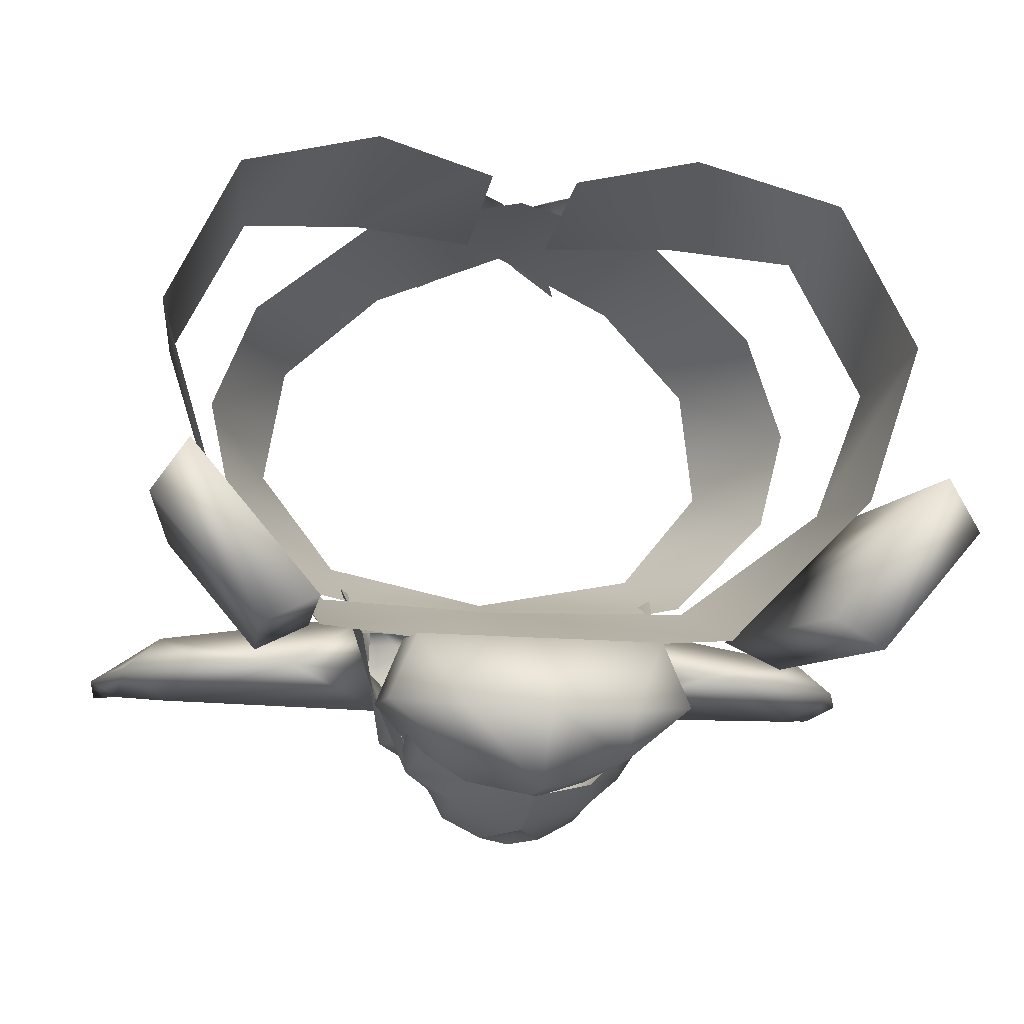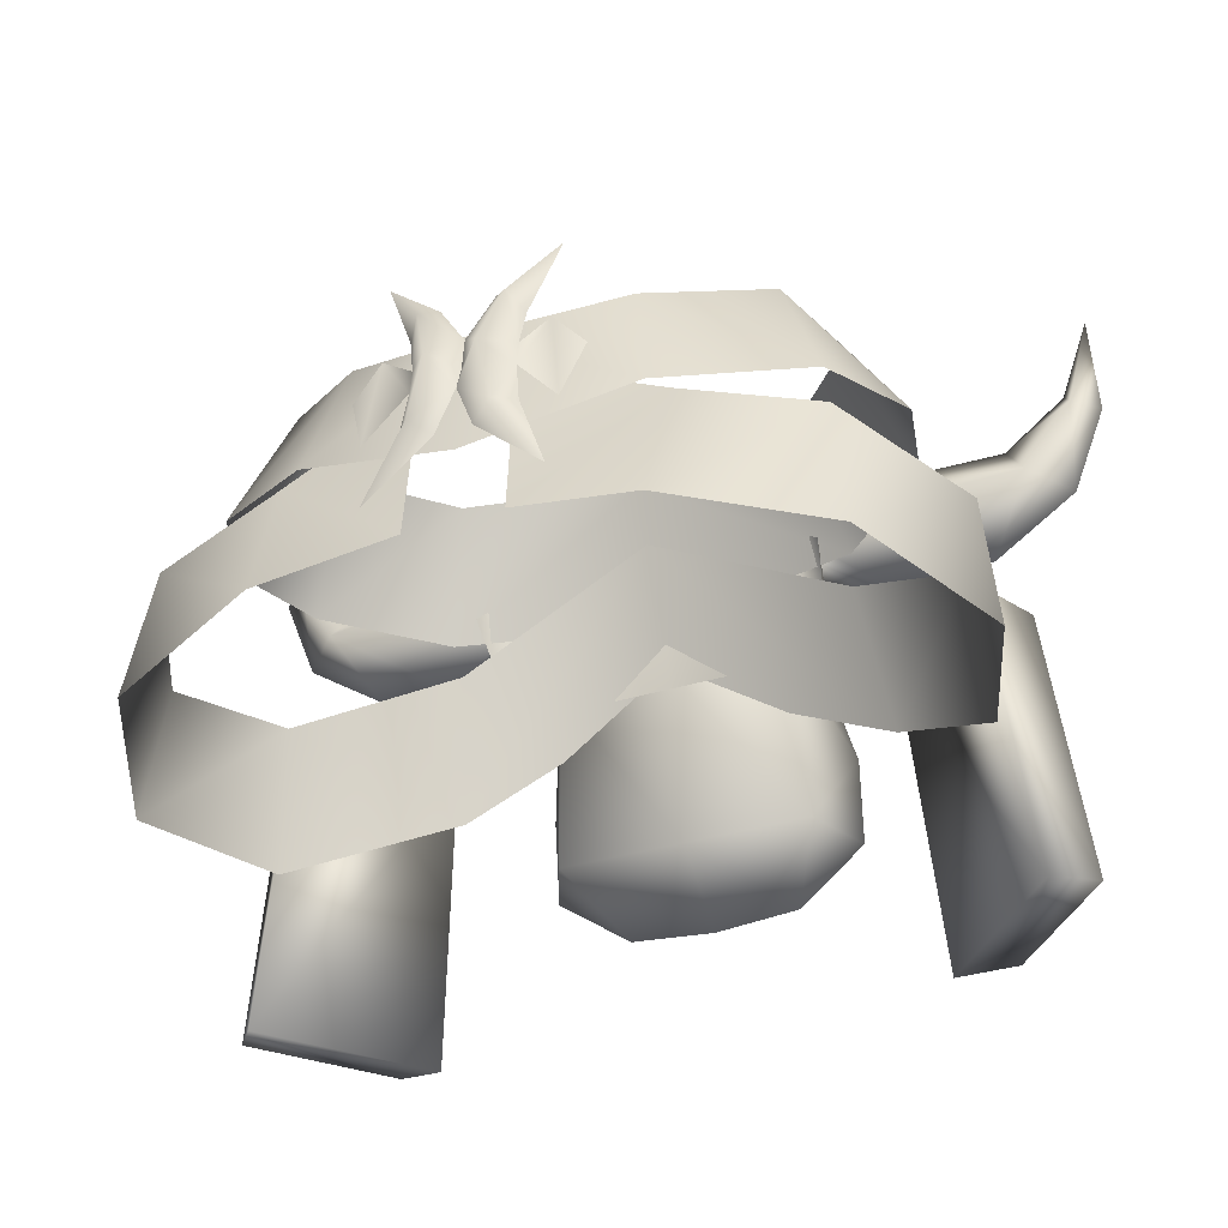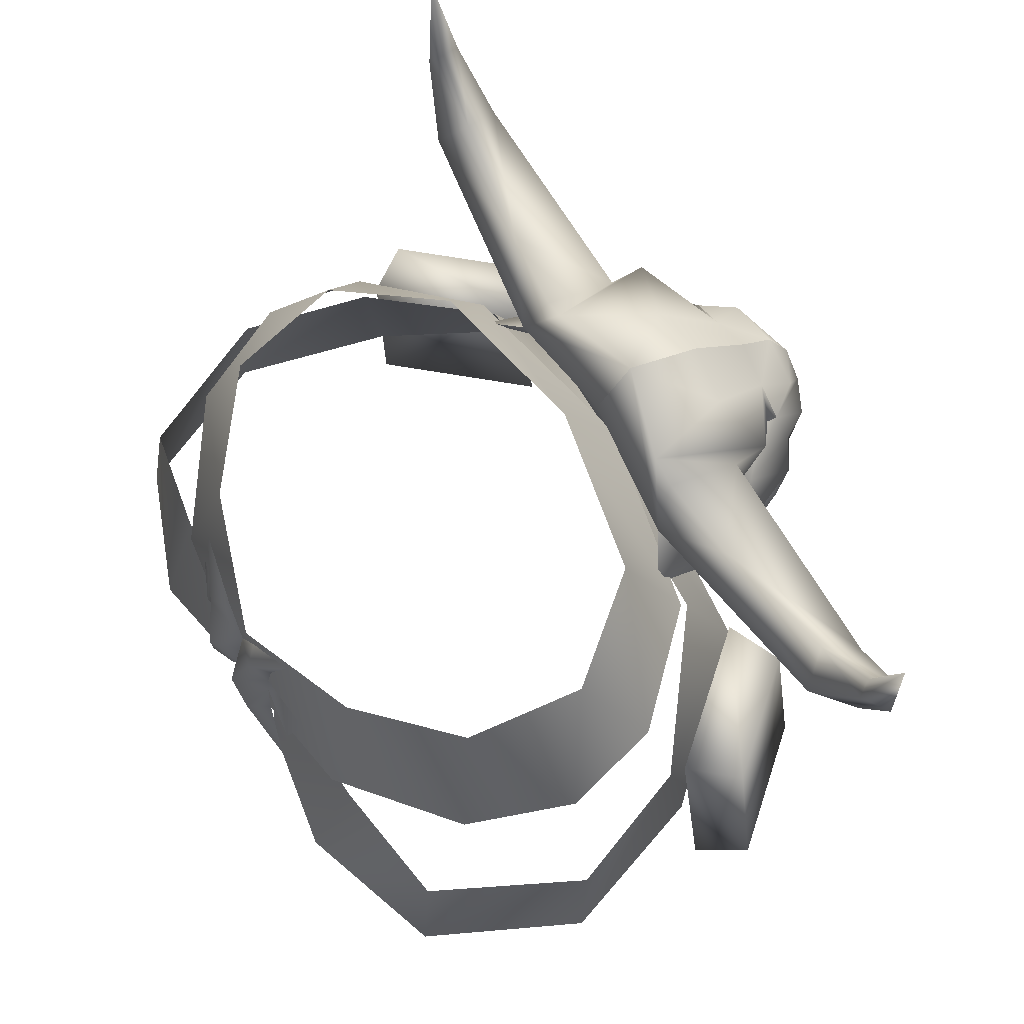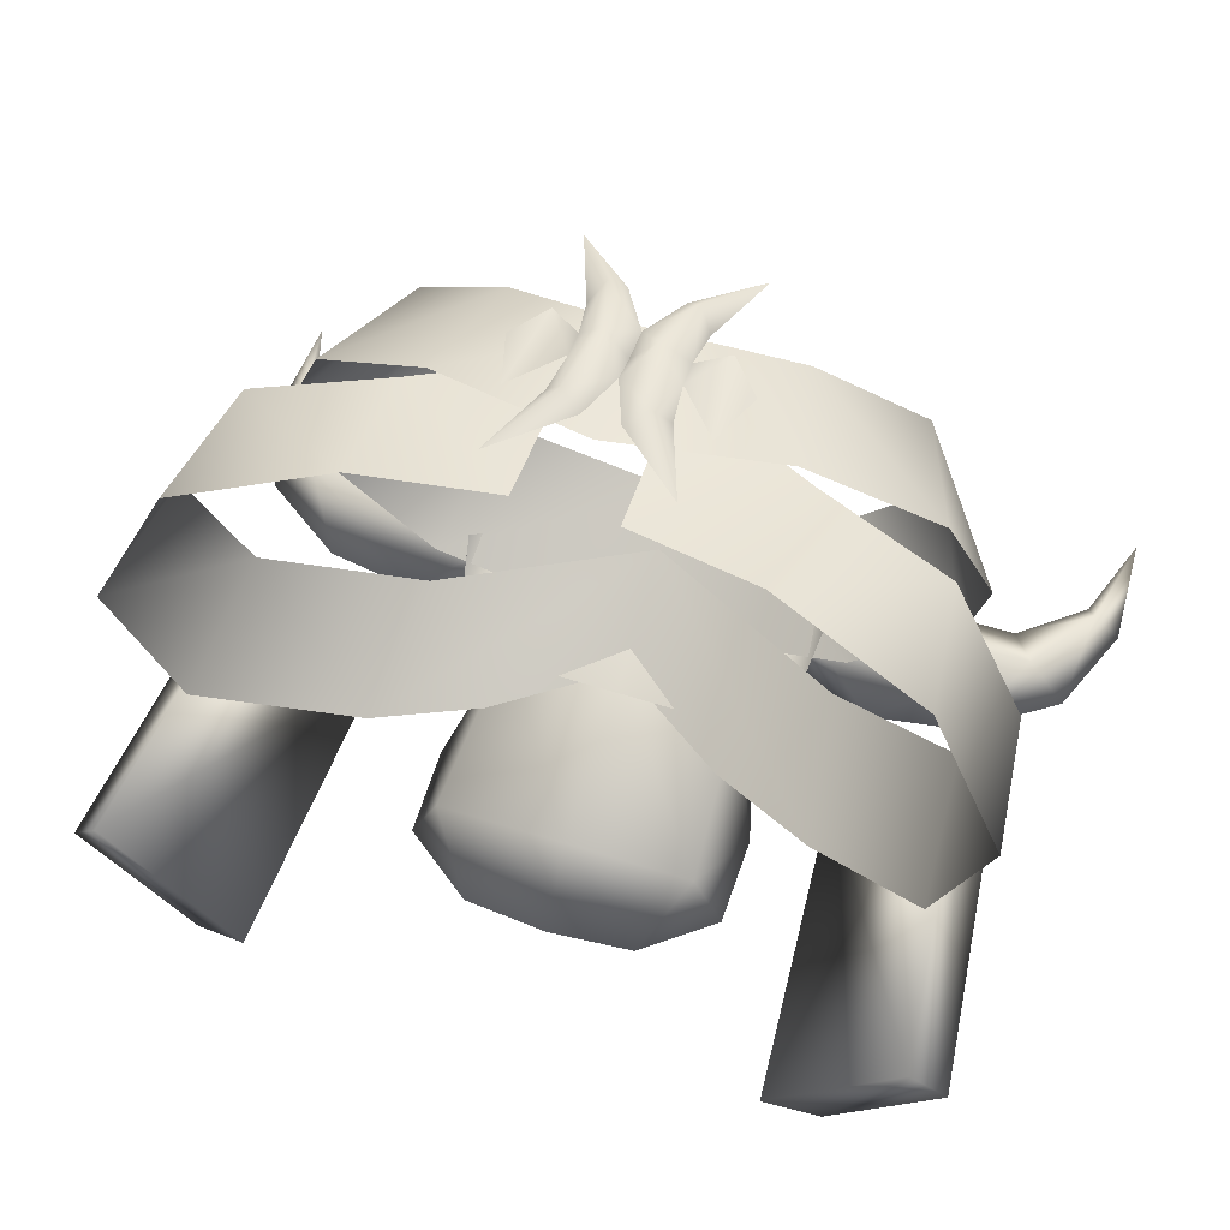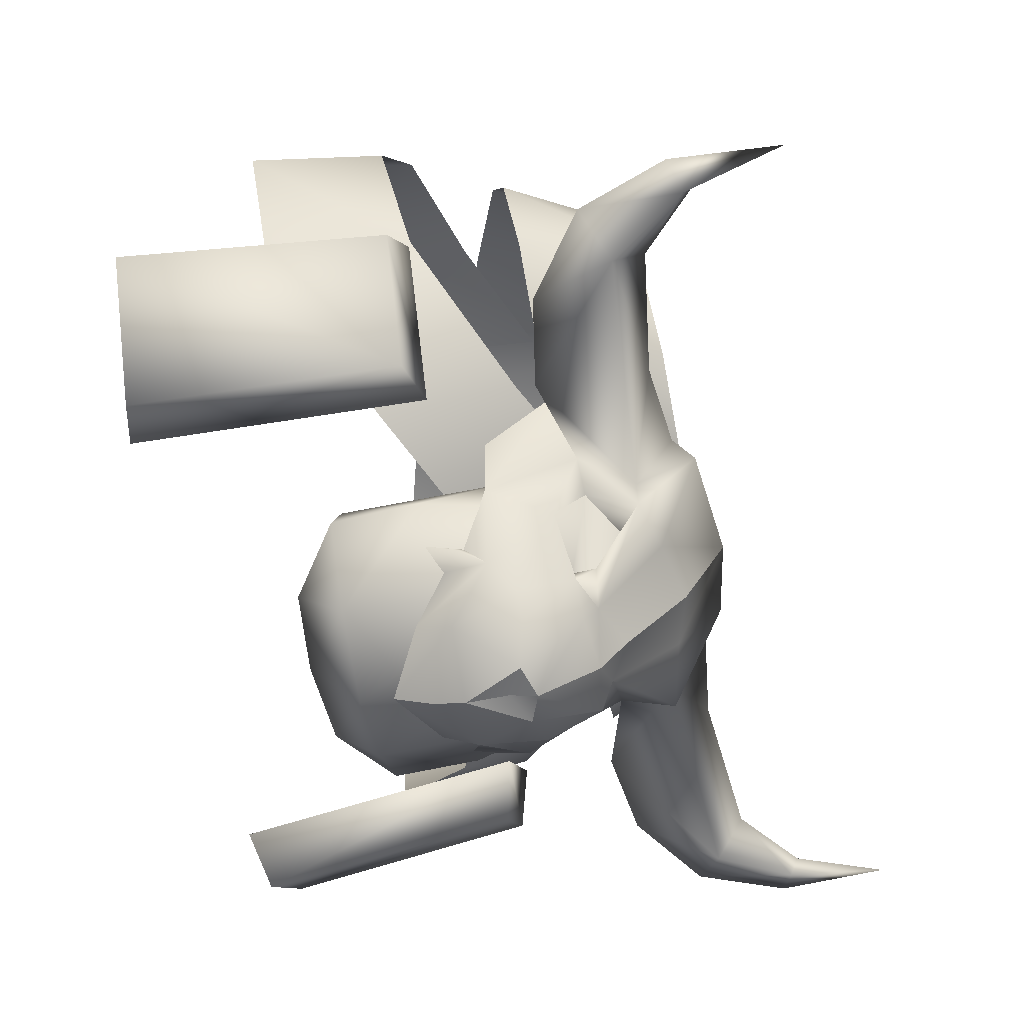
<metadata>
{"format":"obj","ext":"obj","renderer":"f3d","projection":"perspective","resolution":1024,"background":"white","views":[{"elev":-14.6,"azim":-11.4,"up":"+Z"},{"elev":-34.7,"azim":22.5,"up":"+Y"},{"elev":68.9,"azim":59.1,"up":"+Y"},{"elev":57.4,"azim":18.3,"up":"+Z"},{"elev":-59.8,"azim":100.5,"up":"+Z"}]}
</metadata>
<code>
g mesh00
v 13.71 -12.28 -15.18
v 12.57 -3.964 -11.72
v 20.91 -9.284 -5.54
v 0 1.976 -10.84
v -13.71 -12.28 -15.18
v -12.57 -3.964 -11.72
v -20.91 -9.284 -5.54
v 12.57 -3.964 -11.72
v 13.71 -12.28 -15.18
v 0 1.976 -10.84
v 0 -6.164 -15.16
v -13.71 -12.28 -15.18
f 1 2 3
f 4 5 6
f 6 5 7
f 8 9 10
f 10 9 11
f 10 11 12
v -13.71 -12.28 -15.18
v -21.52 -18.42 -6.78
v -20.91 -9.284 -5.54
v -24.79 -19.61 3.54
v -23.82 -10.91 2.83
v -20.11 -18.7 13.52
v -19.13 -10.22 12.4
v -10.89 -16.5 16.92
v -11.17 -7.891 13.82
v -2.908 -14.39 15.62
v -2.791 -4.359 14.49
f 13 14 15
f 15 14 16
f 15 16 17
f 17 16 18
f 17 18 19
f 19 18 20
f 19 20 21
f 21 20 22
f 21 22 23
v 2.791 -4.359 14.49
v 2.908 -14.39 15.62
v 11.17 -7.891 13.82
v 10.89 -16.5 16.92
v 19.13 -10.22 12.4
v 20.11 -18.7 13.52
v 23.82 -10.91 2.83
v 24.79 -19.61 3.54
v 20.91 -9.284 -5.54
v 21.52 -18.42 -6.78
v 13.71 -12.28 -15.18
f 24 25 26
f 26 25 27
f 26 27 28
f 28 27 29
f 28 29 30
f 30 29 31
f 30 31 32
f 32 31 33
f 32 33 34
v 0 5.6 -9.58
v -12.84 -2.16 -10.92
v -10.9 5.5 -7.4
v -19.01 -2.5 -4.52
v -16.06 4.8 -0.9997
v -20.48 -3.289 1.879
v -14.82 3.5 6.48
v -17.7 -4.576 8.62
v -8.494 0.9996 11.78
v -9.963 -7.28 14.33
v 0 -1.52 14.72
v 0 -9.88 15.71
v 9.963 -7.28 14.33
v 8.494 0.9996 11.78
v 17.7 -4.576 8.62
v 14.82 3.5 6.48
v 20.48 -3.289 1.879
v 16.06 4.8 -0.9997
v 19.01 -2.5 -4.52
v 10.9 5.5 -7.4
v 12.84 -2.16 -10.92
v 0 -2.259 -13.68
f 35 36 37
f 37 36 38
f 37 38 39
f 39 38 40
f 39 40 41
f 41 40 42
f 41 42 43
f 43 42 44
f 43 44 45
f 44 46 45
f 45 46 47
f 45 47 48
f 48 47 49
f 48 49 50
f 50 49 51
f 50 51 52
f 52 51 53
f 52 53 54
f 54 53 55
f 54 55 35
f 35 55 56
f 35 56 36
v 3.093 -3.149 14.93
v 3.093 -4.771 15.12
v 4.953 -1.919 14.88
v 5.647 -7.85 15.42
v 6.812 -3.932 14.47
v -6.812 -3.932 14.47
v -5.647 -7.85 15.42
v -4.953 -1.919 14.88
v -3.093 -4.771 15.12
v -3.093 -3.149 14.93
v -1.501 -3.867 16.91
v 0 -2.074 15.04
v -2.572 0.06079 15.75
v -1.641 0.6324 14.81
v -5.204 3.938 14.01
v 1.501 -3.867 16.91
v 0 -5.891 15.82
v 2.394 -7.945 16.72
v 1.094 -8.781 15.98
v 5.204 -12.45 16
v -5.204 -12.45 16
v -1.094 -8.781 15.98
v -2.394 -7.945 16.72
v 0 -5.891 15.82
v 0 -4.181 15.29
v -3.401 -0.949 14.66
v -3.093 -3.149 14.93
v -3.093 -4.771 15.12
v -3.401 -7.436 15.4
v 5.204 3.938 14.01
v 1.641 0.6324 14.81
v 2.572 0.06079 15.75
v 0 -2.074 15.04
v 0 -4.181 15.29
v 3.401 -7.436 15.4
v 3.093 -4.771 15.12
v 3.093 -3.149 14.93
v 3.401 -0.949 14.66
f 57 58 59
f 59 58 60
f 59 60 61
f 62 63 64
f 64 63 65
f 64 65 66
f 67 68 69
f 69 68 70
f 69 70 71
f 72 73 74
f 74 73 75
f 74 75 76
f 77 78 79
f 79 78 80
f 79 80 67
f 67 80 81
f 67 81 68
f 71 82 69
f 69 82 83
f 69 83 67
f 67 83 84
f 67 84 79
f 79 84 85
f 79 85 77
f 86 87 88
f 88 87 89
f 88 89 72
f 72 89 90
f 72 90 73
f 76 91 74
f 74 91 92
f 74 92 72
f 72 92 93
f 72 93 88
f 88 93 94
f 88 94 86
v -23.24 -27.67 -7.644
v -15.47 -27.66 -16.71
v -14.11 -9.282 -14.66
v -17.64 -10.07 -16.56
v -14.11 -9.282 -14.66
v -18.91 -26.77 -18.38
v -15.47 -27.66 -16.71
v -23.24 -27.67 -7.644
v -21 -9.282 -6.607
v -25.42 -26.77 -10.79
v -23.42 -10.07 -9.809
v -25.42 -26.77 -10.79
v -23.42 -10.07 -9.809
v -21 -9.282 -6.607
f 95 96 97
f 98 99 100
f 100 99 101
f 102 103 104
f 104 103 105
f 96 95 100
f 100 95 106
f 100 106 98
f 98 106 107
f 98 107 97
f 97 107 108
f 97 108 95
v 17.64 -10.07 -16.56
v 18.91 -26.77 -18.38
v 14.11 -9.282 -14.66
v 15.47 -27.66 -16.71
v 14.11 -9.282 -14.66
v 15.47 -27.66 -16.71
v 23.24 -27.67 -7.644
v 23.24 -27.67 -7.644
v 25.42 -26.77 -10.79
v 21 -9.282 -6.607
v 23.42 -10.07 -9.809
v 21 -9.282 -6.607
v 23.42 -10.07 -9.809
v 25.42 -26.77 -10.79
v 23.24 -27.67 -7.644
v 15.47 -27.66 -16.71
f 109 110 111
f 111 110 112
f 113 114 115
f 116 117 118
f 118 117 119
f 115 120 113
f 113 120 121
f 113 121 109
f 109 121 122
f 109 122 110
f 110 122 123
f 110 123 124
v 0 3.928 -12.08
v -10.15 -6.349 -14.4
v 0 -6.349 -14.4
v -4.955 -0.3647 -22.71
v -4.925 -1.617 -23.58
v -4.752 -1.887 -22.53
v -7.642 2.779 -20.39
v -5.538 1.532 -20.37
v -7.276 -0.5133 -17.67
v 0 -6.658 -27.54
v 1.997 -5.612 -27.8
v 0 -9.343 -27.66
v -14.51 -2.36 -15.91
v -8.977 -0.6898 -15.95
v -8.53 1.24 -11.58
v 7.276 -0.5133 -17.67
v 3.964 -0.8291 -22.31
v 5.538 1.532 -20.37
v 7.276 -0.5133 -17.67
v 8.977 -0.6898 -15.95
v 7.615 -2.477 -19.88
v -5.893 6.529 -12.73
v -7.549 5.267 -12.92
v -8.53 1.24 -11.58
v 25.43 8.985 -15.41
v 21.59 5.62 -15.06
v 25.95 8.041 -14.62
v 23.05 2.952 -13.48
v 25.46 2.136 -15.82
v -27.62 7.753 -15.79
v -25.46 2.136 -15.82
v -25.95 8.041 -14.62
v -23.06 2.952 -13.48
v -21.59 5.62 -15.06
v -25.46 2.136 -15.82
v -20.22 -1.469 -15.86
v -23.06 2.952 -13.48
v 23.05 2.952 -13.48
v 20.22 -1.469 -15.86
v 25.46 2.136 -15.82
v -25.75 8.412 -16.73
v -27.23 14.67 -15.77
v -25.43 8.985 -15.41
v 25.74 8.412 -16.73
v 27.23 14.67 -15.77
v 27.61 7.753 -15.79
v 8.53 1.24 -11.58
v 10.15 -6.349 -14.4
v 11.04 -1.028 -10.18
v -11.04 -1.028 -10.18
v 0 7.387 -14.46
v 5.893 6.529 -12.73
v 0 7.387 -14.46
v 9.338 -6.468 -18.73
v 7.363 -8.13 -22.07
v 7.178 -6.704 -23.76
v 0 -11.46 -27.18
v 0 -9.343 -27.66
v 4.431 -9.374 -25.92
v 1.997 -5.612 -27.8
v 7.642 2.779 -20.39
v 7.712 2.724 -18.08
v 7.549 5.267 -12.92
v -7.178 -6.704 -23.76
v -7.364 -8.13 -22.07
v -9.338 -6.468 -18.73
v 7.711 -8.547 -22.55
v 7.363 -8.13 -22.07
v -7.364 -8.13 -22.07
v -7.711 -8.547 -22.55
v -1.997 -5.612 -27.8
v 0 -9.343 -27.66
v -4.431 -9.374 -25.92
v 0 -11.46 -27.18
v 0 -1.042 -26.18
v 0 -4.898 -28.09
v -3.339 -1.476 -25.75
v 0 -1.042 -26.18
v 3.348 -1.476 -25.75
v 0 -4.898 -28.09
v -2.704 -0.6248 -23.71
v -3.964 -0.8291 -22.31
v -10.15 -6.349 -14.4
v -11.04 -1.028 -10.18
v -3.683 3.655 -19.28
v 0 7.387 -14.46
v 0 4.623 -19.71
v 2.715 -0.6248 -23.7
v 0 0.7421 -23.82
v 3.683 3.655 -19.28
v 0 4.623 -19.71
v 0 7.387 -14.46
v 0 -4.898 -28.09
v 0 -6.658 -27.54
v -1.997 -5.612 -27.8
v 0 -9.343 -27.66
v 0 -4.898 -28.09
v 11.04 -1.028 -10.18
v 10.15 -6.349 -14.4
v -7.712 2.724 -18.08
v -22.65 3.694 -17.68
v -13.1 4.618 -13.63
v -21.59 5.62 -15.06
v -7.549 5.267 -12.92
v 7.712 2.724 -18.08
v 7.549 5.267 -12.92
v 13.1 4.618 -13.63
v 8.53 1.24 -11.58
v 14.5 -2.36 -15.91
v 22.64 3.694 -17.68
v 8.977 -0.6898 -15.95
v 21.59 5.62 -15.06
v -22.65 3.694 -17.68
v 22.64 3.694 -17.68
v 4.752 -1.887 -22.53
v 4.925 -1.617 -23.58
v 5.486 -5.186 -24.59
v 4.465 -5.064 -26.44
v -4.465 -5.064 -26.44
v -5.486 -5.186 -24.59
v -4.925 -1.617 -23.58
v -7.615 -2.477 -19.88
v -4.752 -1.887 -22.53
v -7.276 -0.5133 -17.67
v -3.964 -0.8291 -22.31
v -5.538 1.532 -20.37
v 5.538 1.532 -20.37
v 4.955 -0.3647 -22.71
v 3.964 -0.8291 -22.31
v 4.752 -1.887 -22.53
v 4.925 -1.617 -23.58
v 7.804 -10.67 -21.63
v 6.439 -9.492 -22.88
v 4.149 -11.66 -24.91
v 0 -13.85 -26.05
v 0 0.7421 -23.82
v -7.712 2.724 -18.08
v -8.977 -0.6898 -15.95
v 0 -13.85 -26.05
v -4.149 -11.66 -24.91
v -6.439 -9.492 -22.88
v -7.804 -10.67 -21.63
v 8.53 1.24 -11.58
v -8.53 1.24 -11.58
f 125 126 127
f 128 129 130
f 131 132 133
f 134 135 136
f 137 138 139
f 140 141 142
f 143 144 145
f 146 147 148
f 149 150 151
f 151 150 152
f 151 152 153
f 154 155 156
f 156 155 157
f 156 157 158
f 159 160 161
f 162 163 164
f 165 166 167
f 168 169 170
f 171 172 173
f 148 174 126
f 126 125 148
f 148 125 175
f 148 175 146
f 176 177 171
f 171 177 125
f 171 125 172
f 172 125 127
f 178 179 180
f 181 182 183
f 183 182 184
f 144 185 186
f 186 185 176
f 186 176 187
f 187 176 171
f 188 189 190
f 191 180 192
f 193 188 194
f 195 196 197
f 197 196 198
f 199 200 201
f 201 200 195
f 202 203 204
f 204 203 184
f 129 128 205
f 132 131 206
f 190 207 208
f 131 146 209
f 209 146 210
f 209 210 211
f 212 213 214
f 214 213 215
f 214 215 216
f 217 218 219
f 219 218 220
f 135 134 221
f 222 223 178
f 138 137 224
f 224 137 225
f 224 225 226
f 226 225 227
f 226 227 161
f 159 225 160
f 160 225 137
f 160 137 161
f 161 137 139
f 161 139 226
f 226 139 228
f 226 228 224
f 229 230 231
f 231 230 232
f 231 232 162
f 162 232 233
f 162 233 163
f 163 233 234
f 163 234 164
f 232 235 233
f 233 235 229
f 233 229 234
f 234 229 231
f 234 231 236
f 236 231 162
f 237 165 158
f 158 165 167
f 158 167 156
f 156 167 166
f 156 166 154
f 154 166 165
f 154 165 155
f 155 165 237
f 238 168 153
f 153 168 170
f 153 170 151
f 151 170 169
f 151 169 149
f 149 169 168
f 149 168 150
f 150 168 238
f 141 140 239
f 239 140 145
f 239 145 240
f 240 145 241
f 240 241 242
f 243 244 245
f 245 244 246
f 245 246 247
f 247 246 248
f 247 248 249
f 249 248 250
f 144 143 185
f 185 143 251
f 185 251 252
f 252 251 253
f 252 253 254
f 216 176 214
f 214 176 185
f 214 185 212
f 212 185 252
f 212 252 255
f 255 252 254
f 192 256 191
f 191 256 257
f 191 257 180
f 180 257 258
f 180 258 183
f 183 258 259
f 183 259 181
f 130 206 128
f 128 206 131
f 128 131 205
f 205 131 209
f 205 209 260
f 260 209 211
f 147 146 261
f 261 146 131
f 261 131 262
f 262 131 133
f 262 133 246
f 198 263 197
f 197 263 264
f 197 264 188
f 188 264 265
f 188 265 194
f 194 265 266
f 194 266 193
f 267 222 144
f 144 222 178
f 144 178 145
f 145 178 180
f 145 180 241
f 241 180 183
f 241 183 242
f 242 183 184
f 242 184 240
f 240 184 203
f 240 203 212
f 212 203 202
f 212 202 213
f 260 199 205
f 205 199 201
f 205 201 245
f 245 201 195
f 245 195 243
f 243 195 197
f 243 197 244
f 244 197 188
f 244 188 246
f 246 188 190
f 246 190 262
f 262 190 208
f 262 208 268
v 9.761 -15.98 -20.46
v 5.369 -19 -21.26
v 5.5 -15.98 -23.94
v 0 -19.46 -21.26
v 0 -15.98 -25.9
v -5.369 -19 -21.26
v -5.5 -15.98 -23.94
v 4.999 -5.98 -23.94
v 8.36 -5.12 -19.46
v 9.858 -10.55 -19.96
v 7.233 -5.12 -14.46
v 7.956 -15.98 -16.26
v 0 -5.12 -14.46
v 0 -15.98 -16.26
v -7.233 -5.12 -14.46
v -7.956 -15.98 -16.26
v -9.858 -10.55 -19.96
v -9.761 -15.98 -20.46
v -8.36 -5.12 -19.46
v -4.999 -5.98 -23.94
v 0 -5.98 -25.58
f 269 270 271
f 271 270 272
f 271 272 273
f 273 272 274
f 273 274 275
f 276 277 278
f 278 277 279
f 278 279 280
f 280 279 281
f 280 281 282
f 282 281 283
f 282 283 284
f 284 283 285
f 284 285 286
f 283 287 285
f 285 287 288
f 285 288 275
f 275 288 289
f 275 289 273
f 273 289 276
f 273 276 271
f 271 276 278
f 271 278 269
f 269 278 280
f 269 280 270
f 270 280 282
f 270 282 272
f 272 282 284
f 272 284 274
f 274 284 286
f 274 286 275
f 275 286 285

</code>
